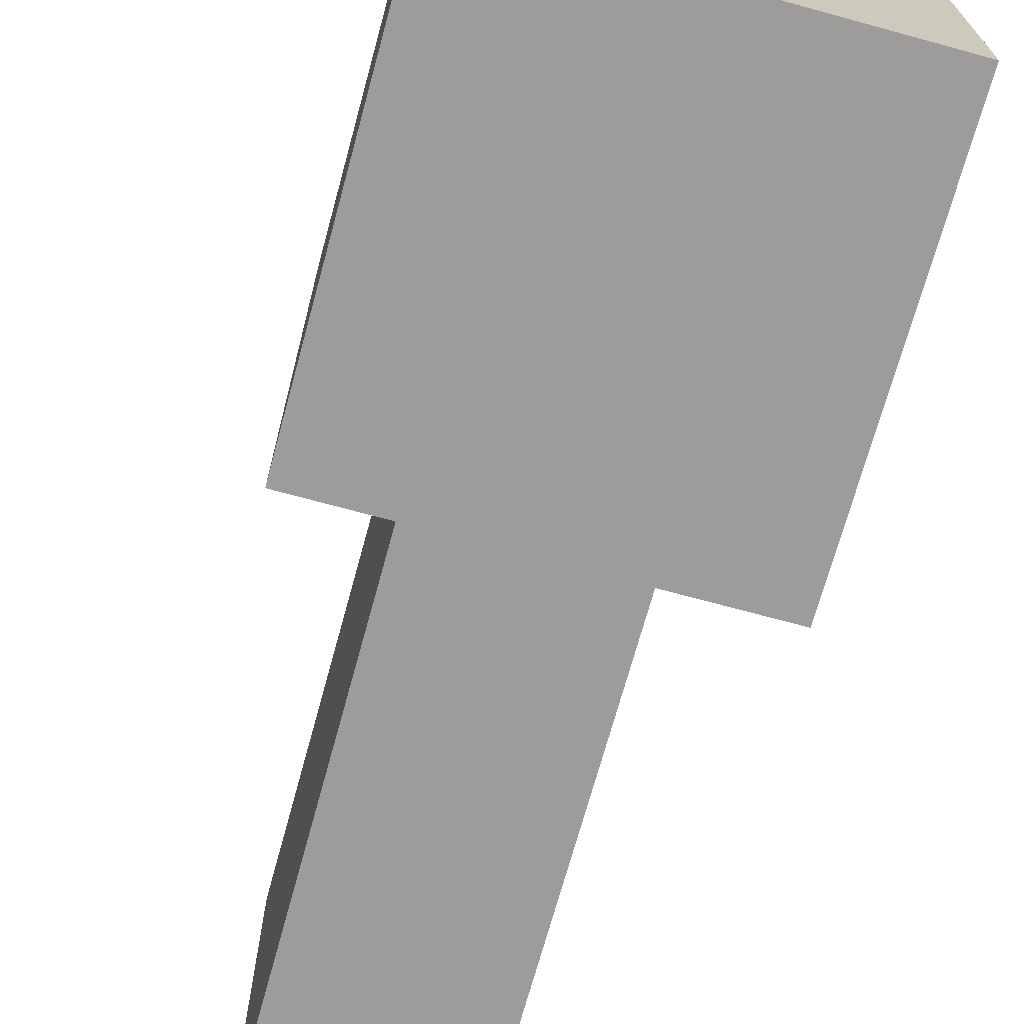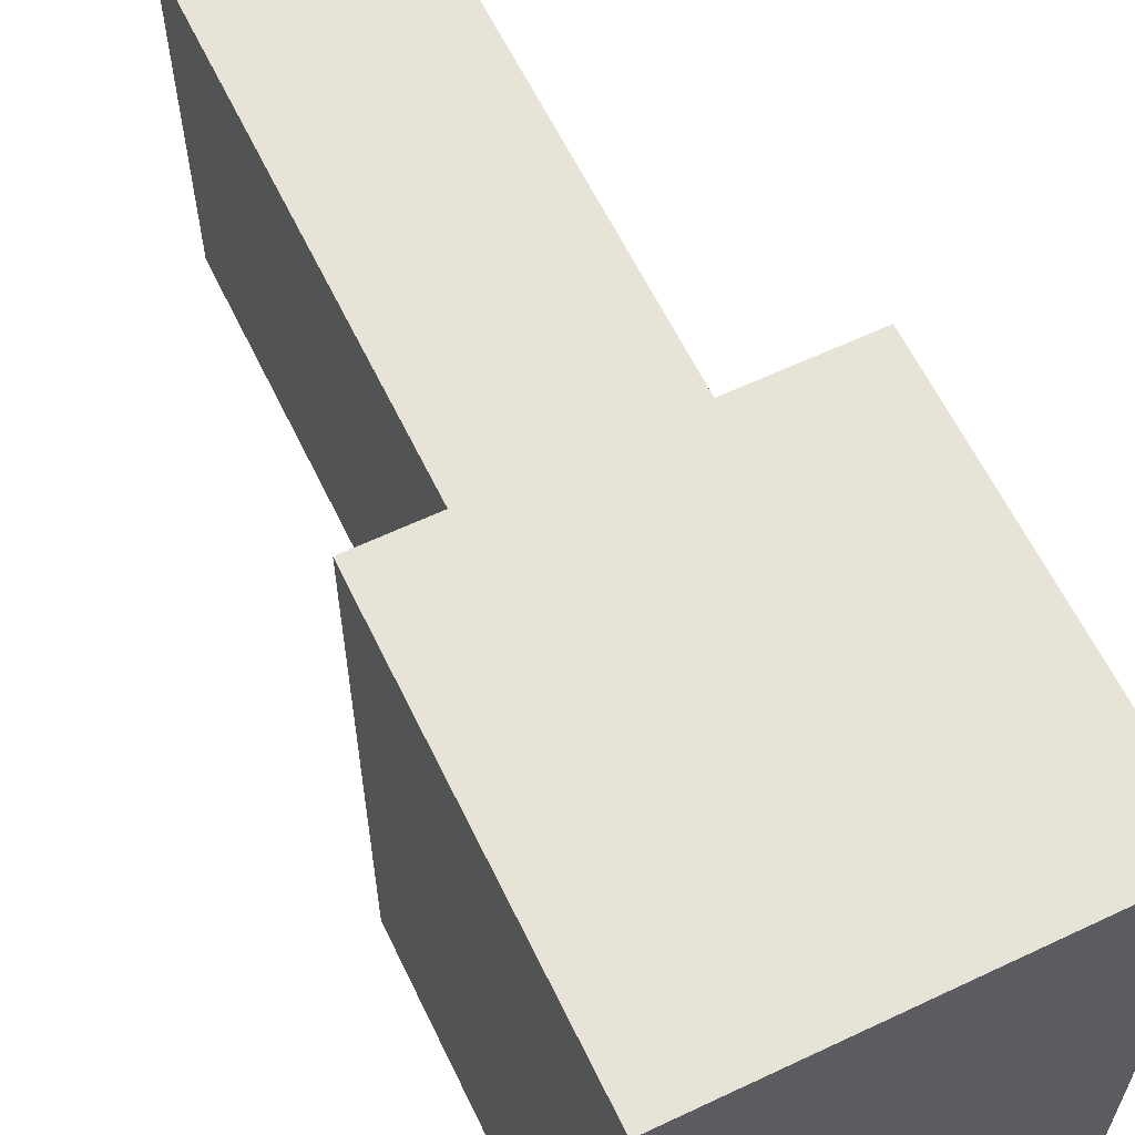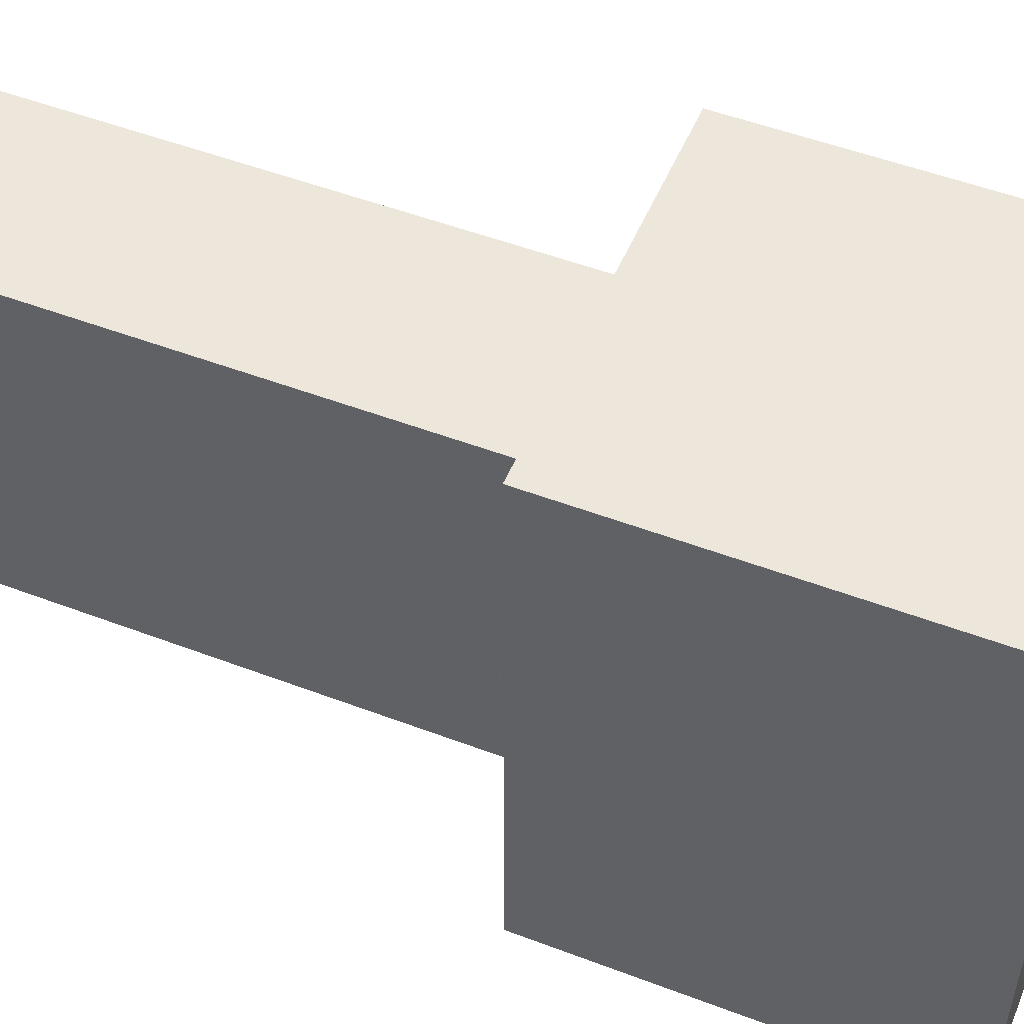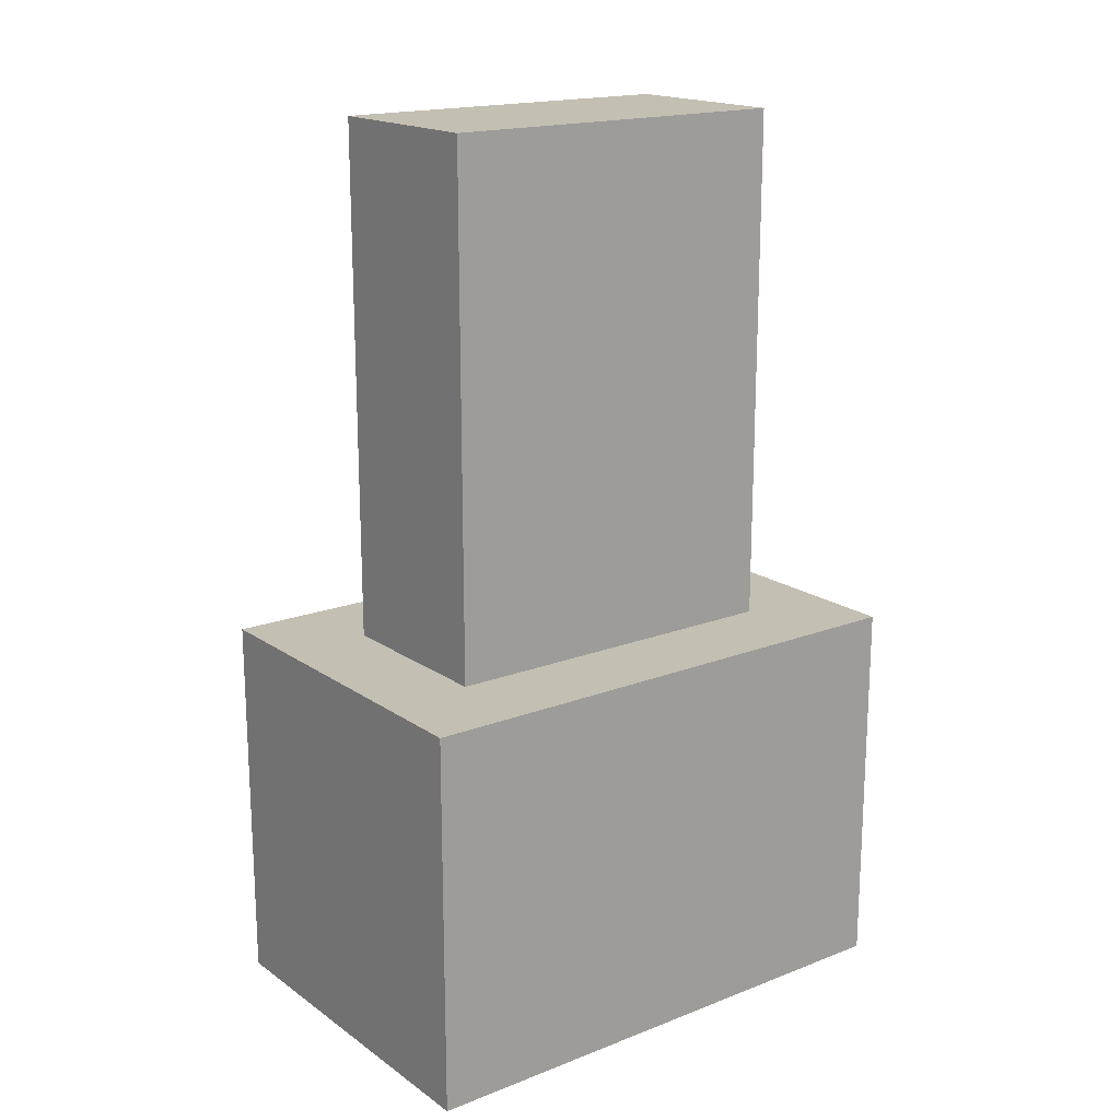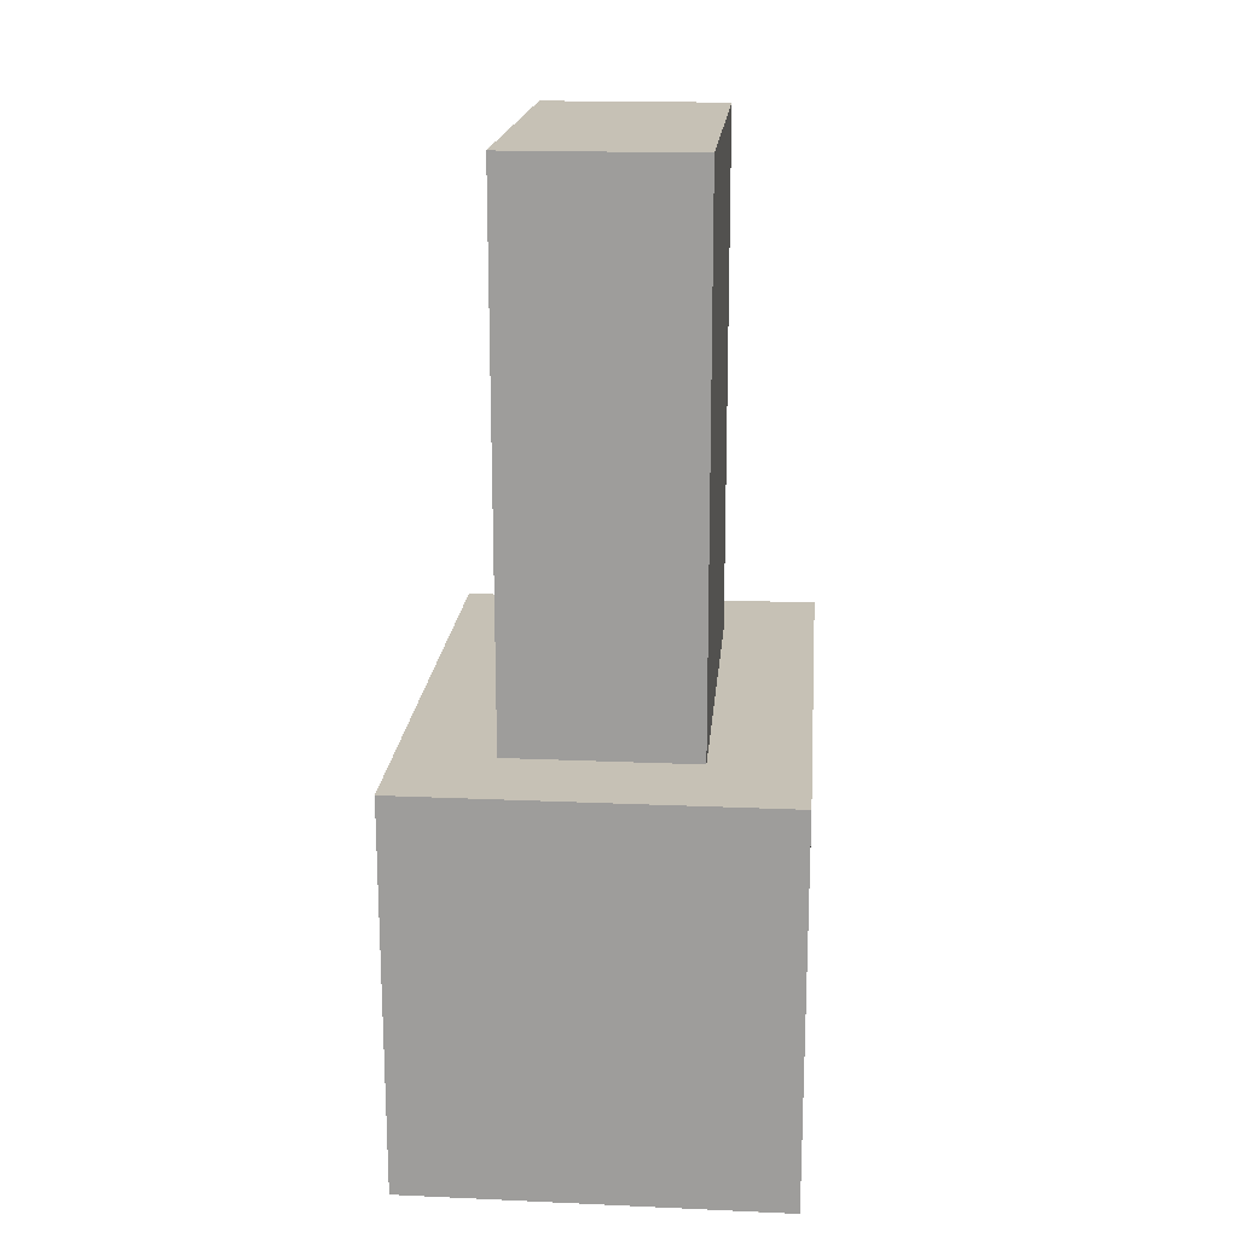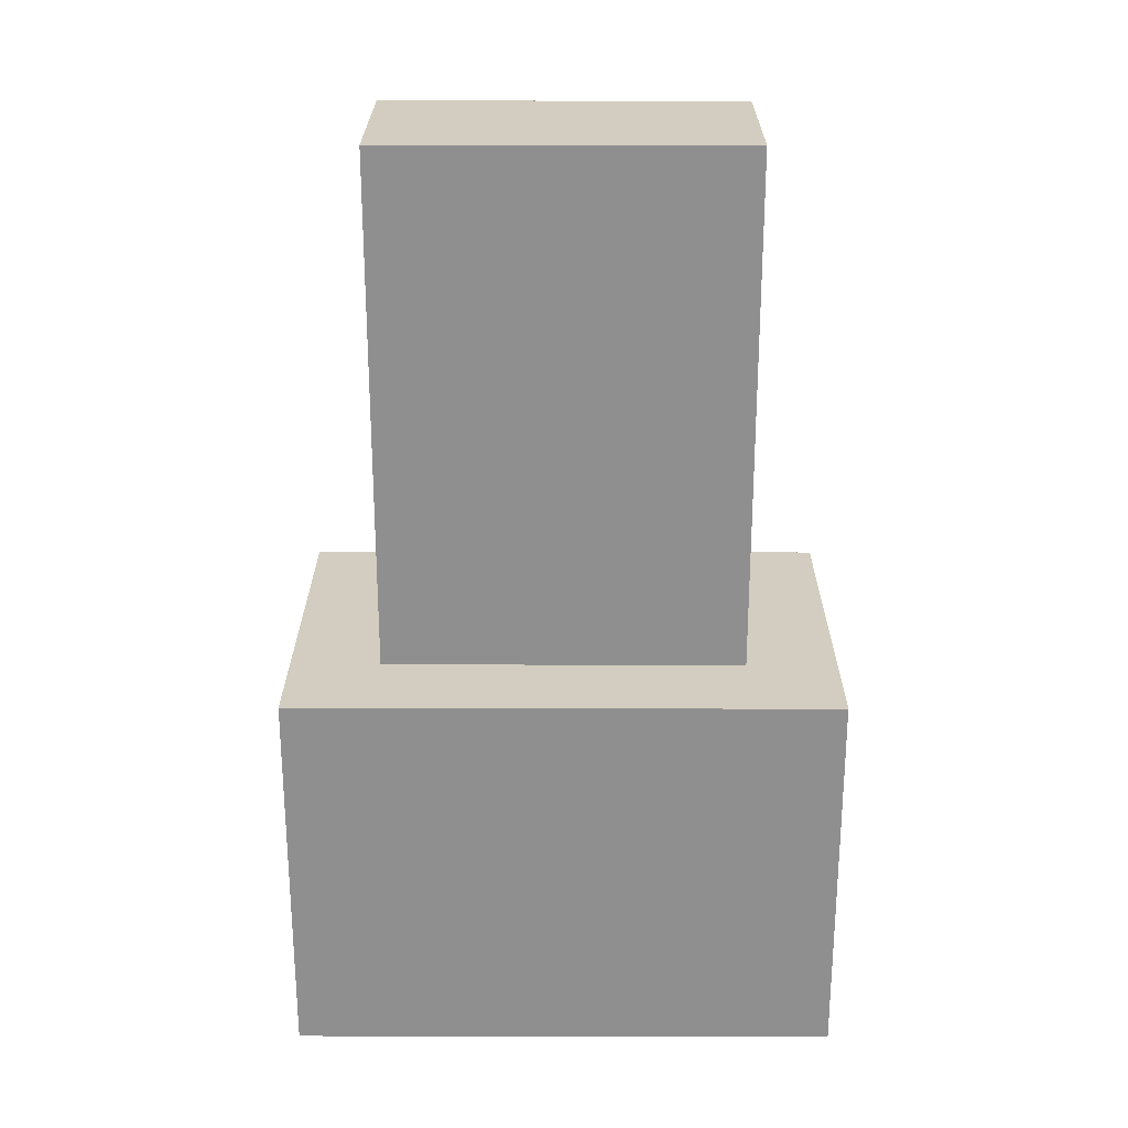
<metadata>
{"format":"obj","ext":"obj","renderer":"f3d","projection":"perspective","resolution":1024,"background":"white","views":[{"elev":-70.2,"azim":164.7,"up":"+Y"},{"elev":61.5,"azim":154.3,"up":"+Y"},{"elev":51.5,"azim":112.4,"up":"+Y"},{"elev":17.8,"azim":-127.1,"up":"+Z"},{"elev":18.7,"azim":4.8,"up":"+Z"},{"elev":24.6,"azim":-89.8,"up":"+Z"}]}
</metadata>
<code>
g Car Keys Stand
v 0 0.04794 0.03378
v -0.032 0.04794 0.03378
v -0.032 0 0.03378
v 0 0 0.03378
v -0.032 0.04794 0
v 0 0.04794 0
v 0 0 0
v -0.032 0 0
f 2 3 1
f 1 3 4
f 6 7 5
f 5 7 8
f 4 7 1
f 1 7 6
f 3 8 4
f 4 8 7
f 2 5 3
f 3 5 8
f 1 6 2
f 2 6 5
g Car Keys
v -0.024 0.008 0.07965
v -0.008 0.008 0.07965
v -0.008 0.04 0.07965
v -0.024 0.04 0.07965
v -0.008 0.008 0.03378
v -0.024 0.008 0.03378
v -0.024 0.04 0.03378
v -0.008 0.04 0.03378
f 10 11 9
f 9 11 12
f 14 15 13
f 13 15 16
f 12 15 9
f 9 15 14
f 11 16 12
f 12 16 15
f 10 13 11
f 11 13 16
f 9 14 10
f 10 14 13

</code>
